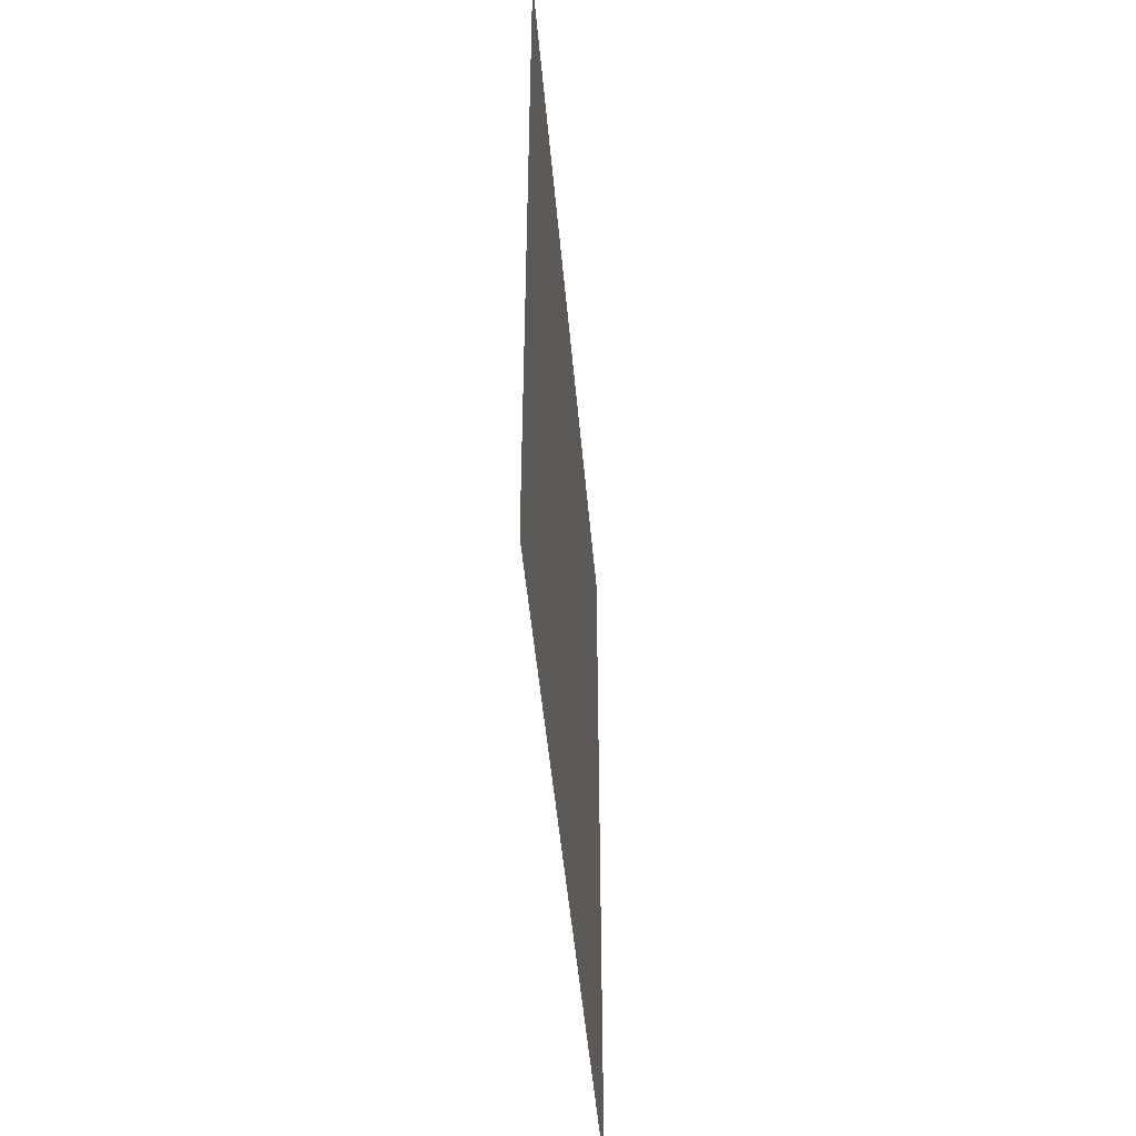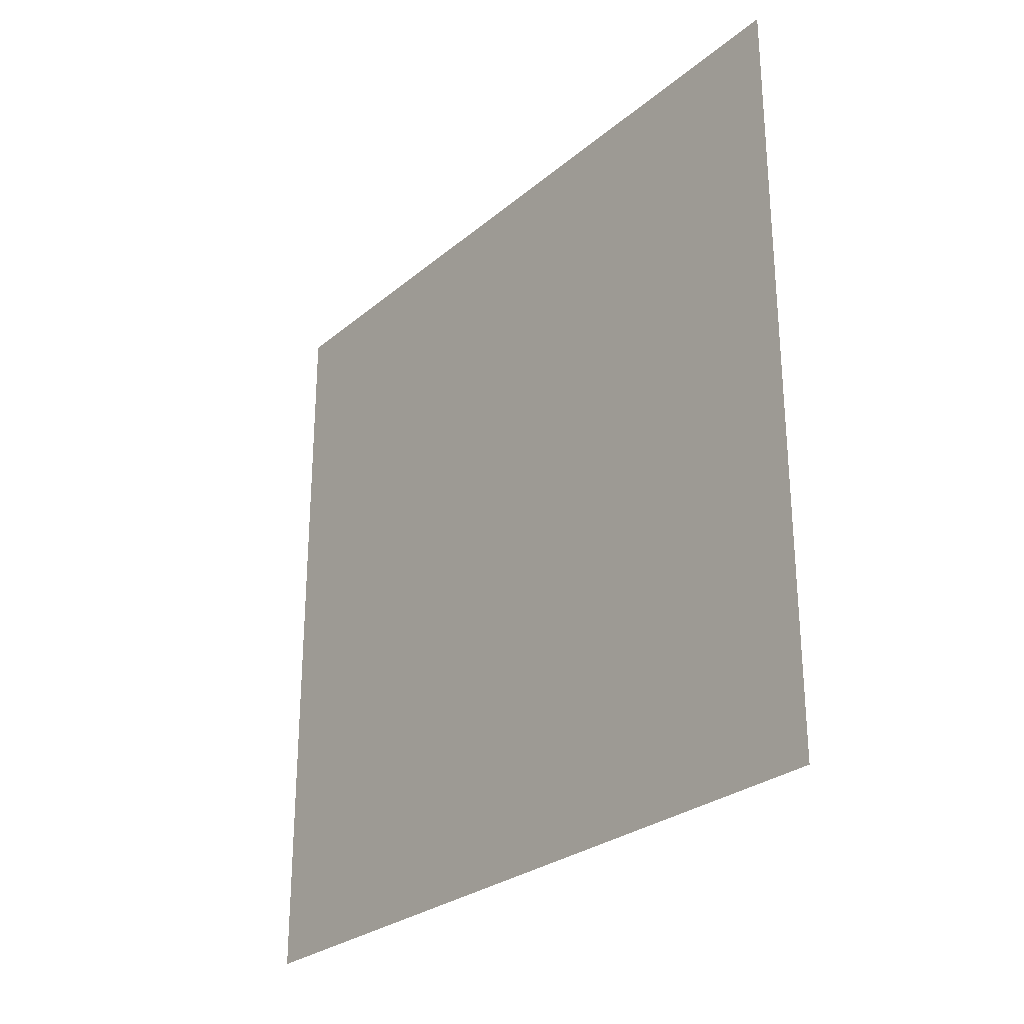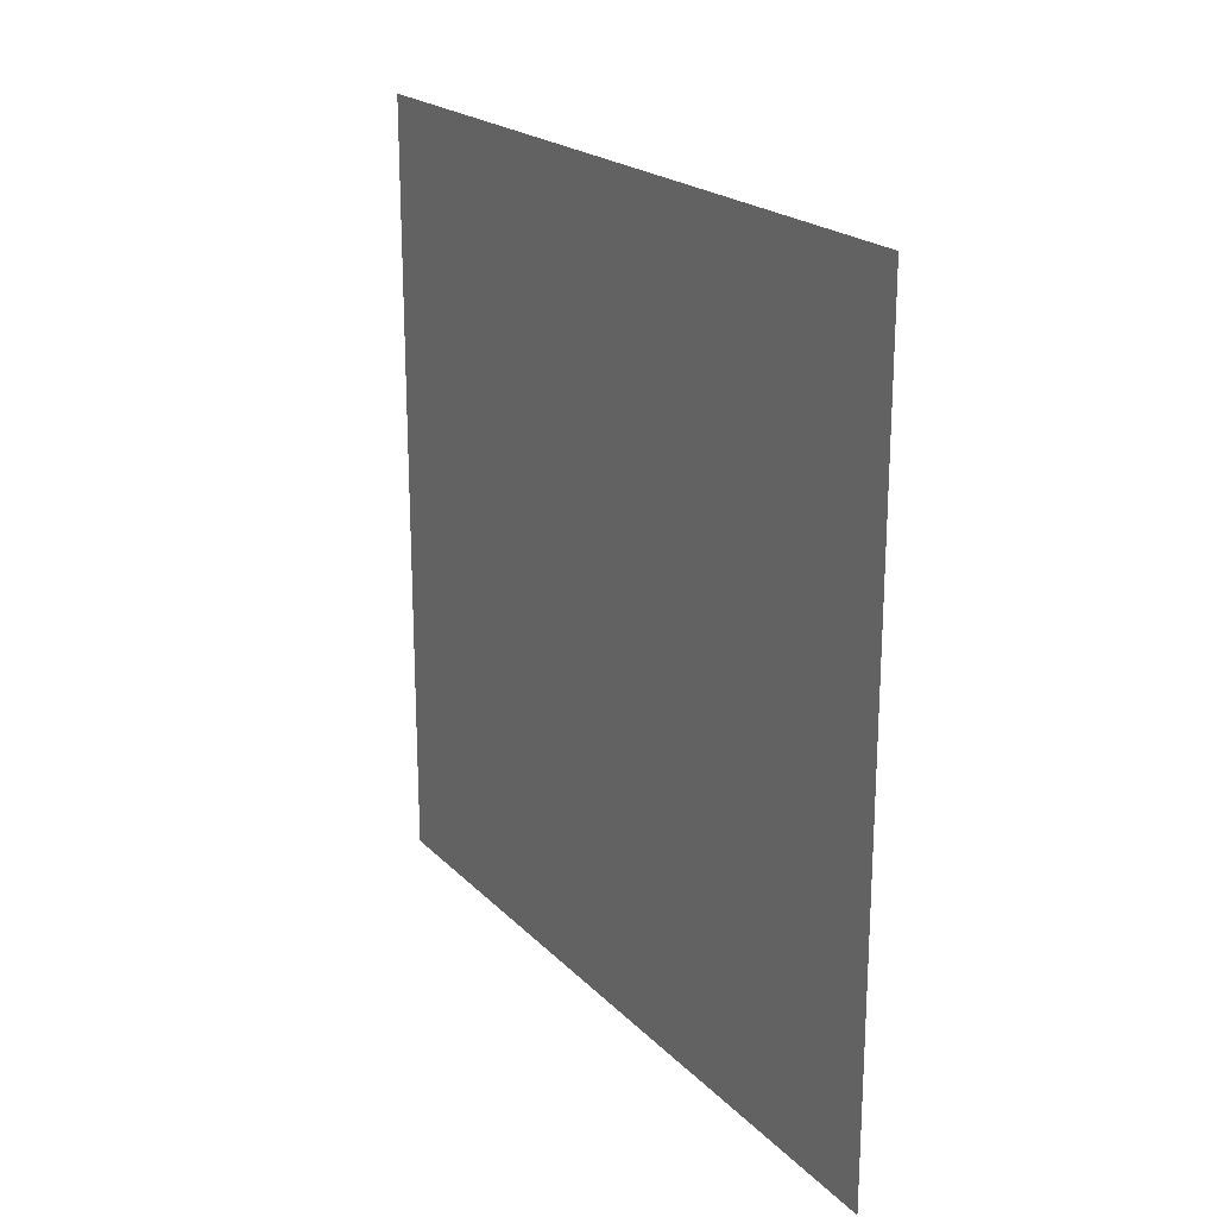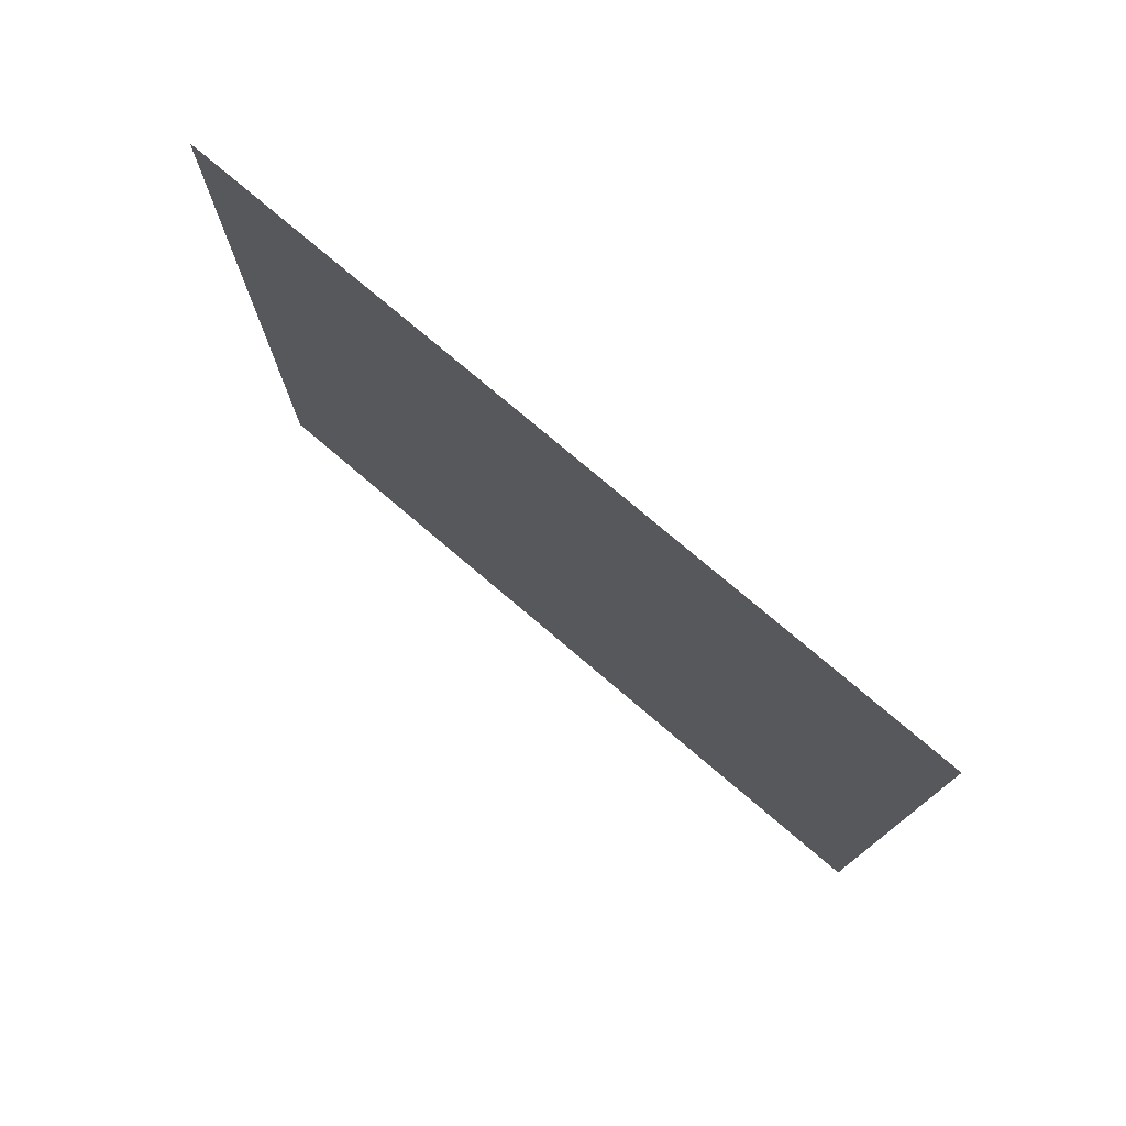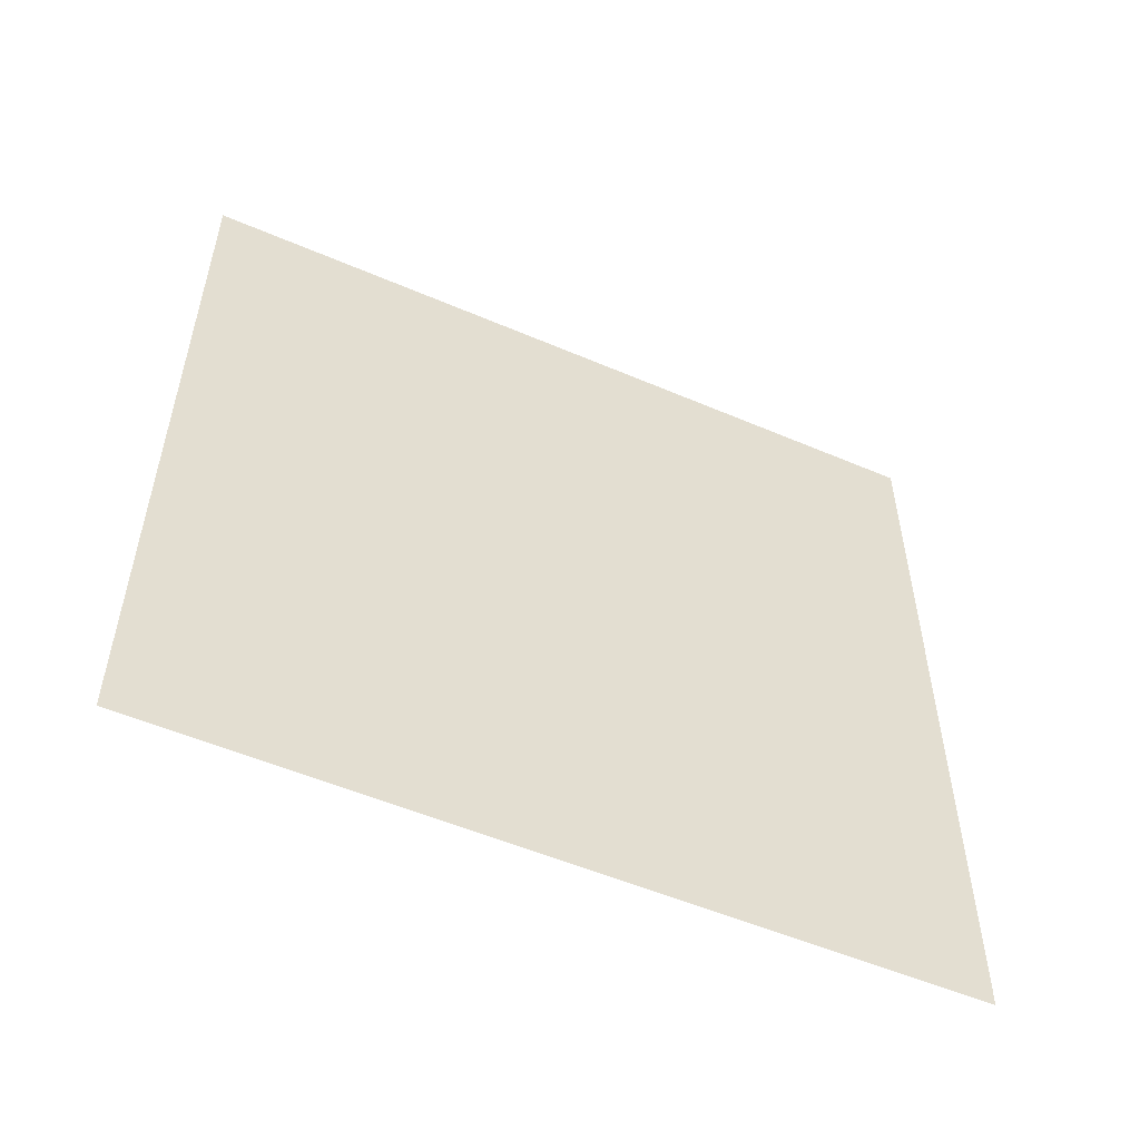
<metadata>
{"format":"obj","ext":"obj","renderer":"f3d","projection":"perspective","resolution":1024,"background":"white","views":[{"elev":-47.3,"azim":-175.1,"up":"+Z"},{"elev":-27.4,"azim":-38.4,"up":"+Y"},{"elev":20.9,"azim":-30.6,"up":"+Z"},{"elev":76.8,"azim":130.3,"up":"+Y"},{"elev":-53.5,"azim":65.4,"up":"+Z"}]}
</metadata>
<code>
v -0.2 3 3
v -0.2 -1.54e-08 -2.527e-06
v -0.2 3 -2.527e-06
v -0.2 -2.341e-07 3
g wall32_9363_904
f 1 3 2
f 2 4 1

</code>
